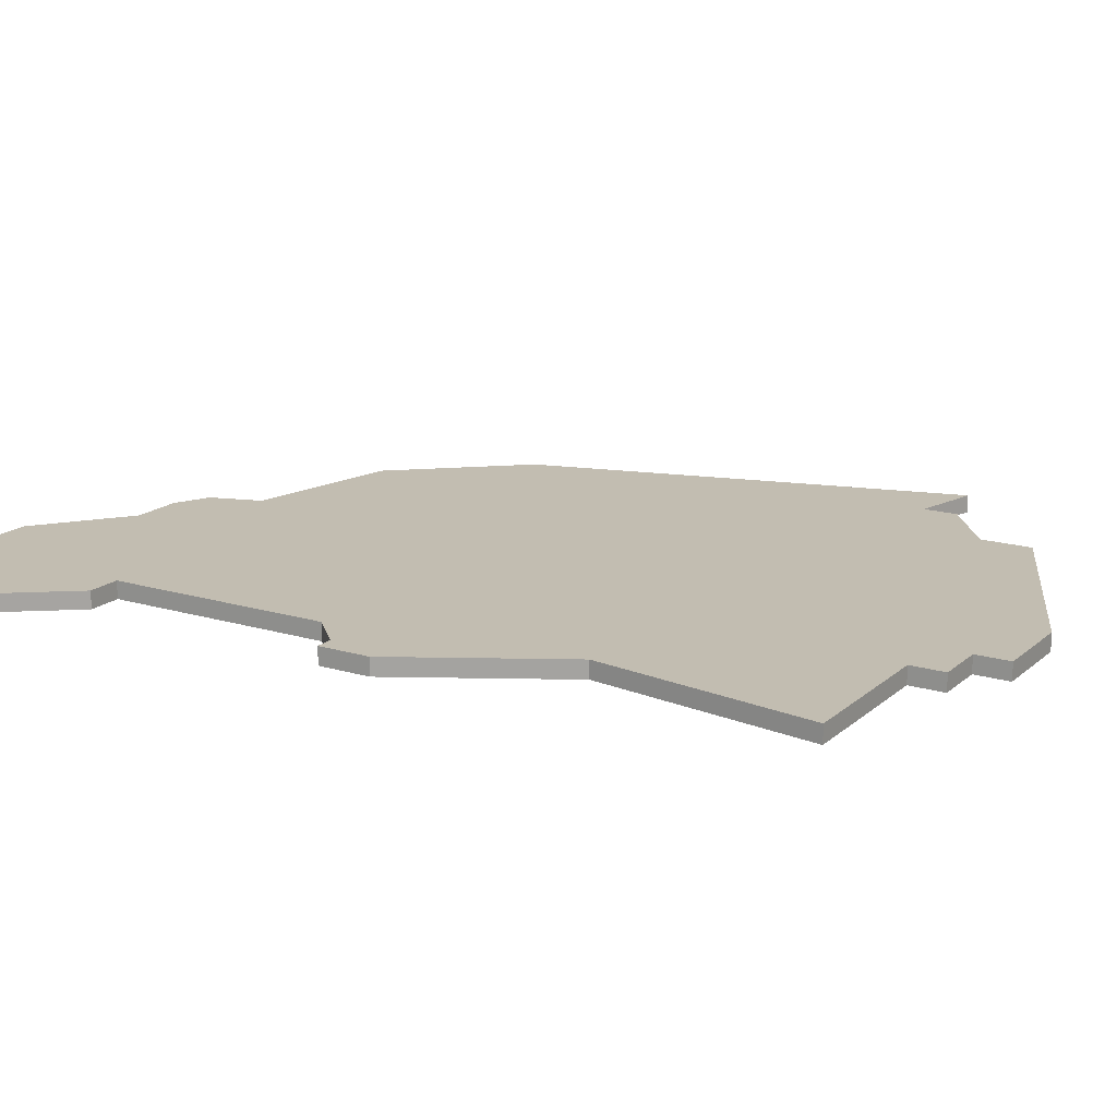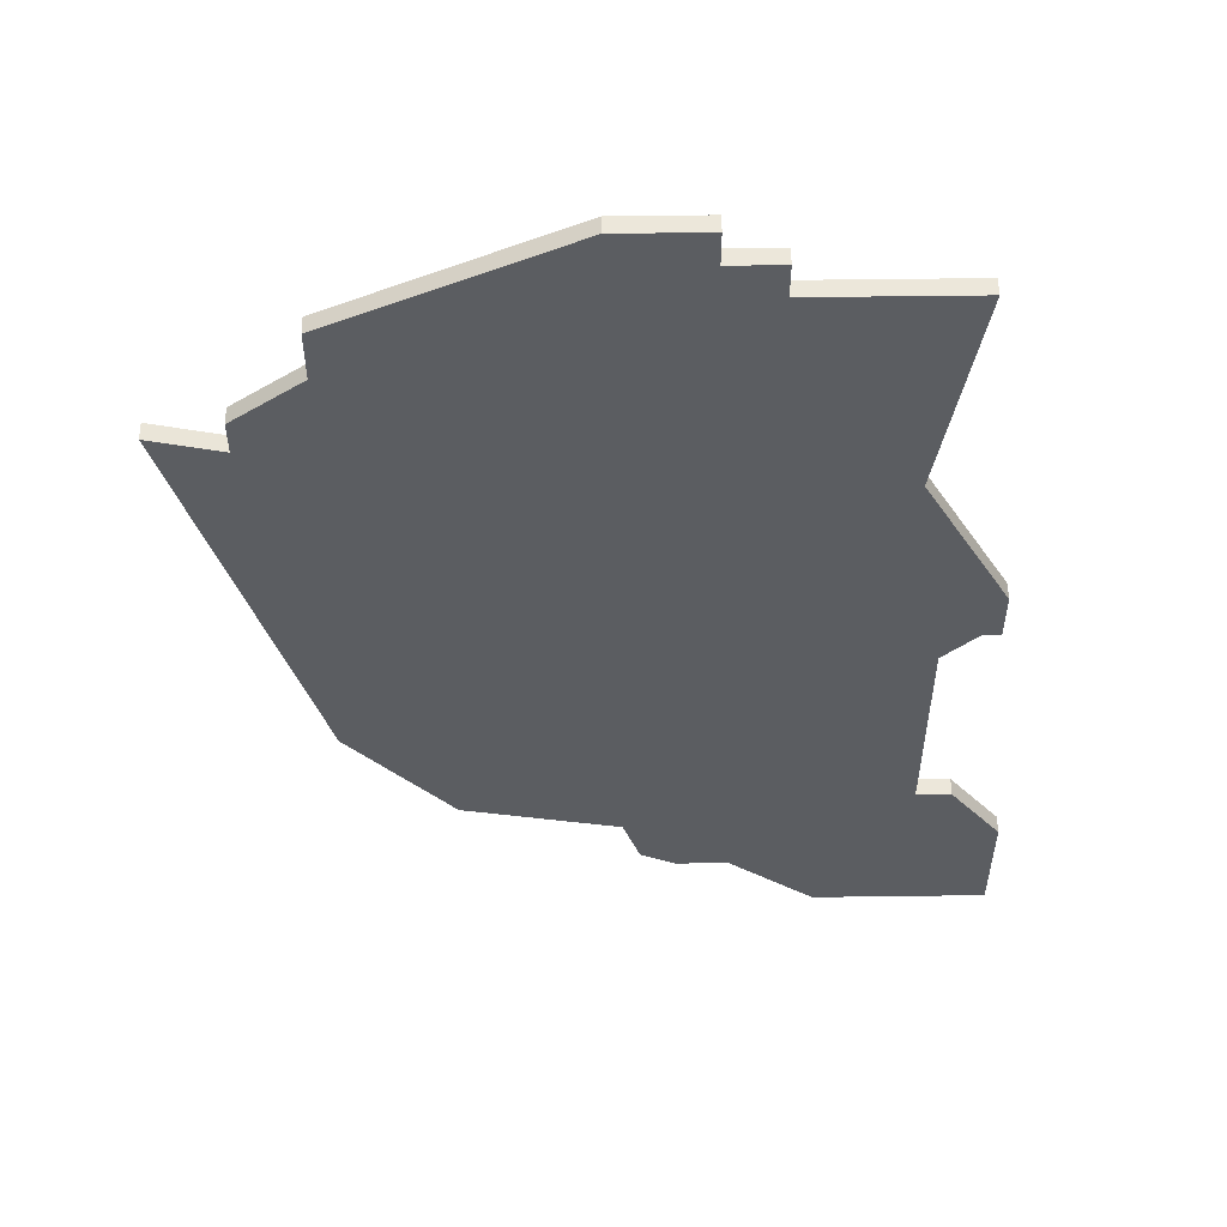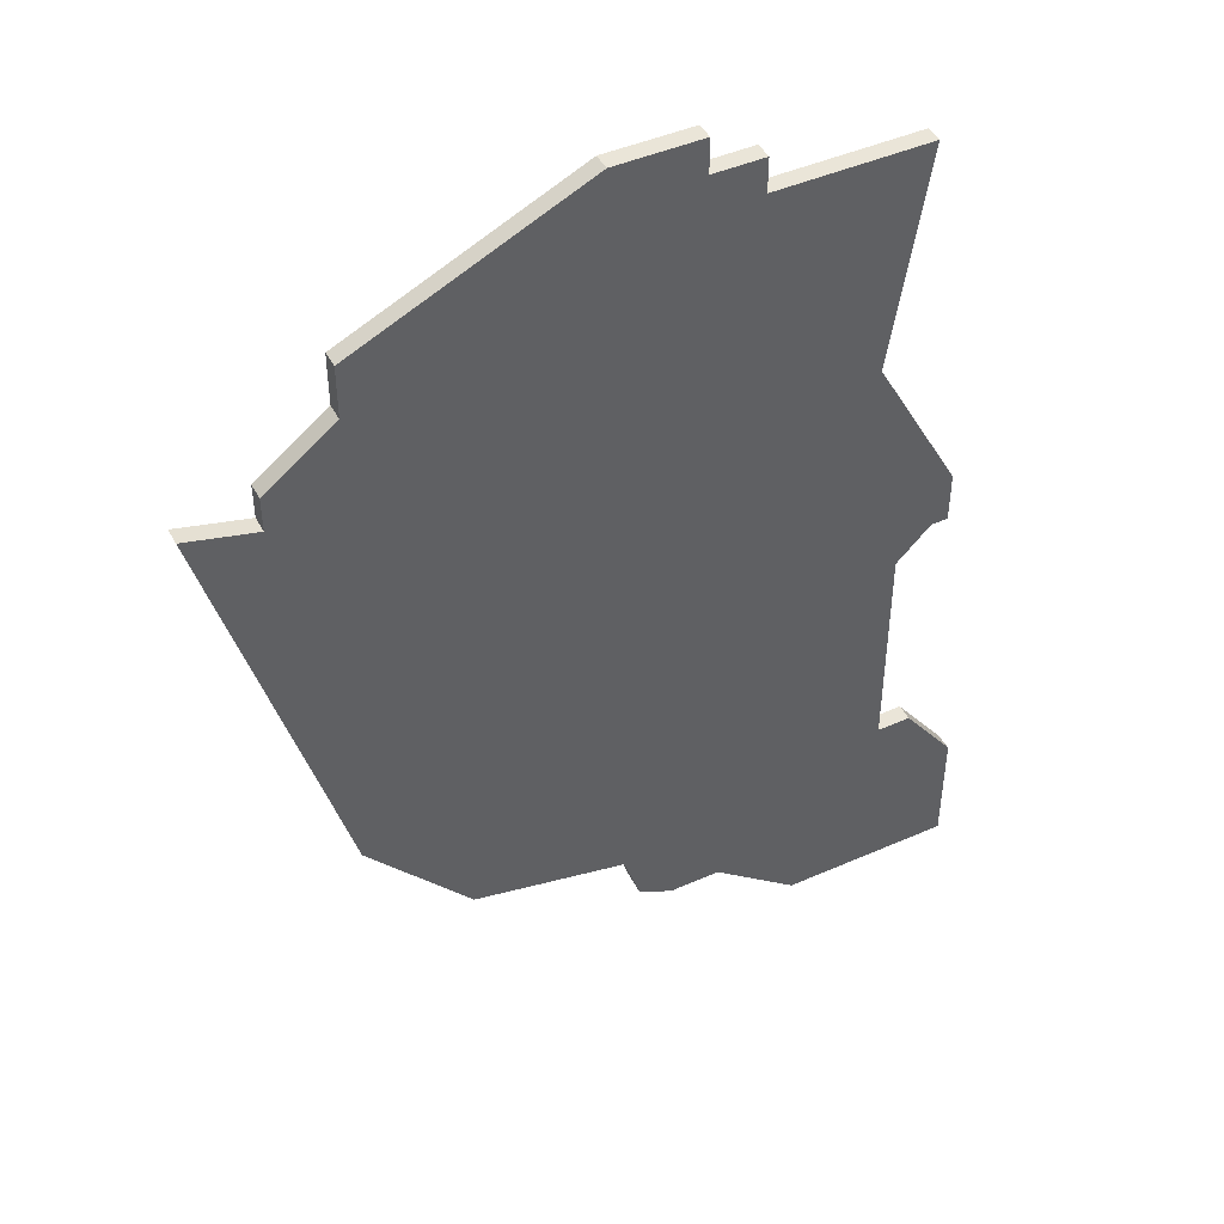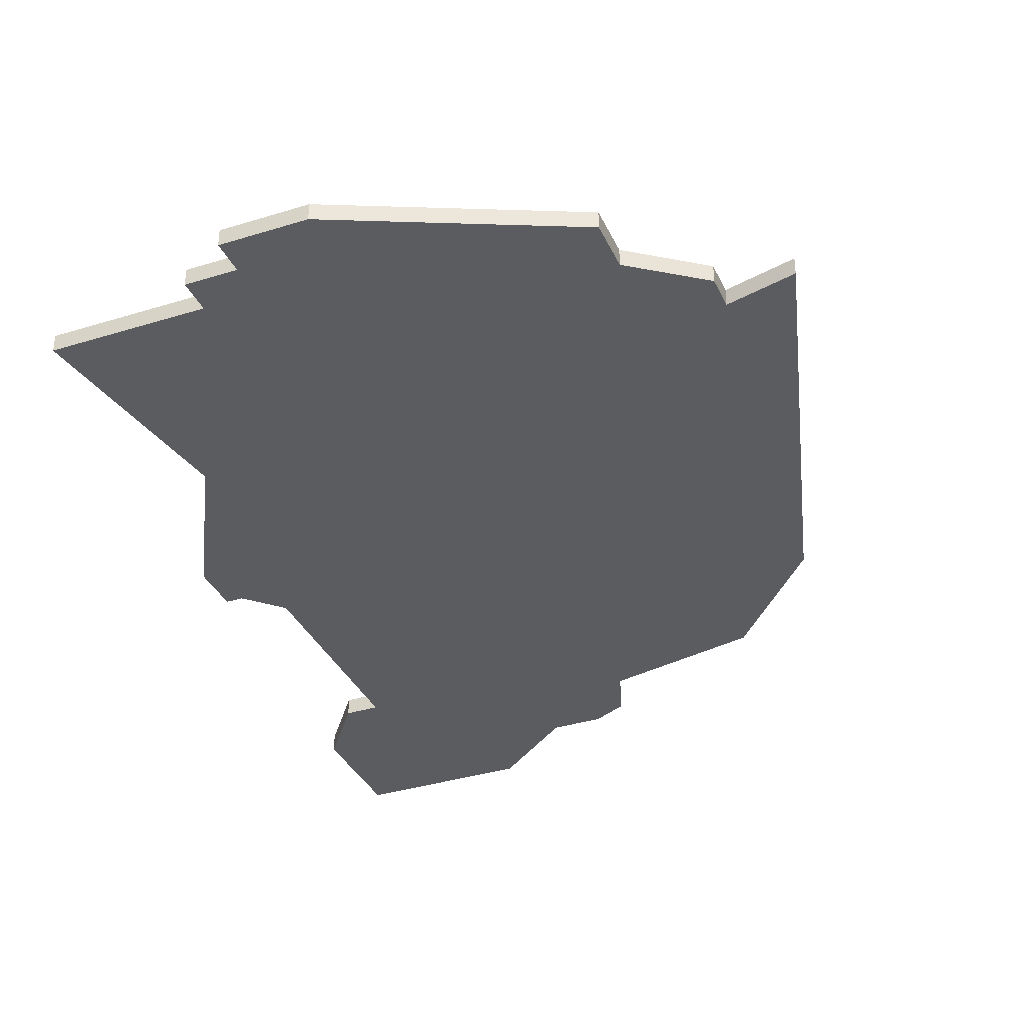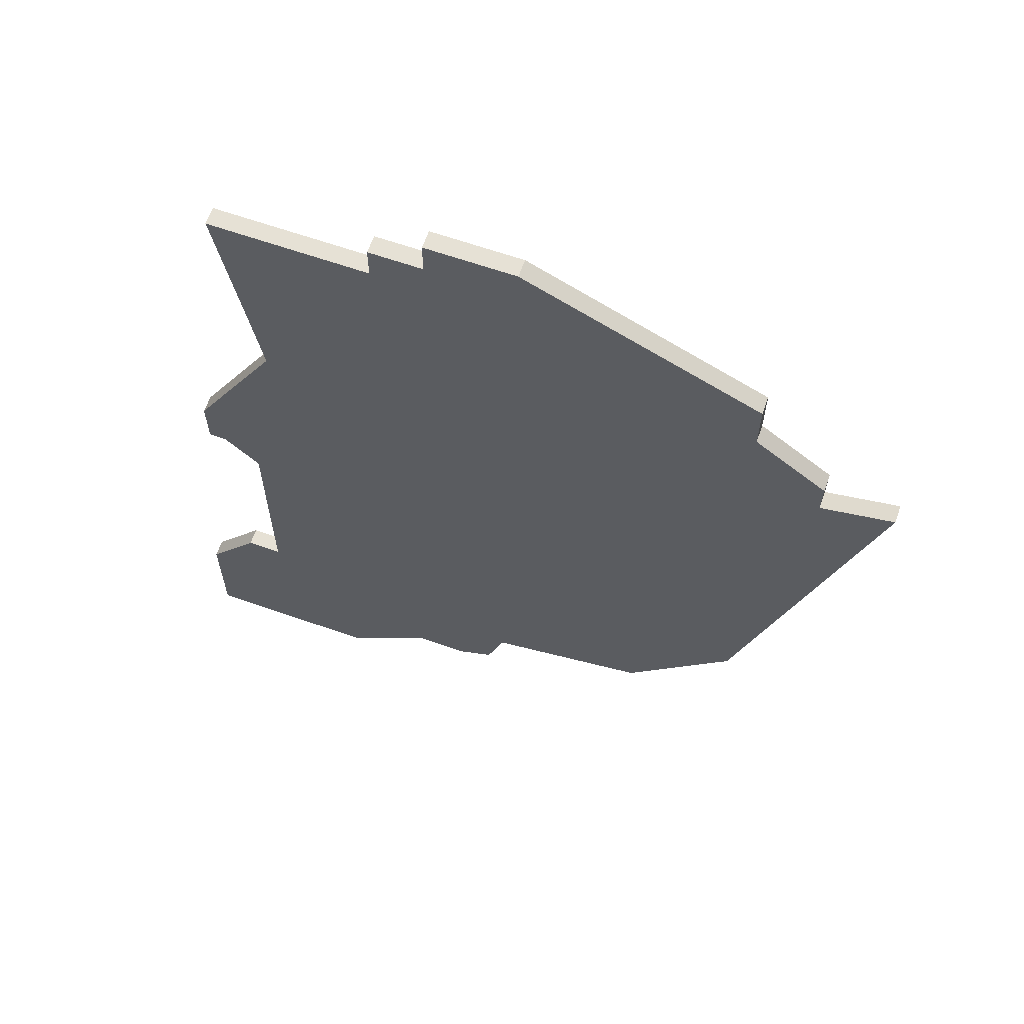
<metadata>
{"format":"obj","ext":"obj","renderer":"f3d","projection":"perspective","resolution":1024,"background":"white","views":[{"elev":16.9,"azim":121.3,"up":"+Z"},{"elev":54.0,"azim":-0.8,"up":"+Y"},{"elev":45.3,"azim":-26.9,"up":"+Y"},{"elev":-35.3,"azim":-157.6,"up":"+Z"},{"elev":64.1,"azim":-160.5,"up":"+Y"}]}
</metadata>
<code>
v 3427 -1368 0
v 3427 -1368 1
v 3460 -1374 0
v 3460 -1374 1
v 3460 -1359 0
v 3460 -1359 1
v 3443 -1380 0
v 3443 -1380 1
v 3442 -1377 0
v 3442 -1377 1
v 3458 -1374 0
v 3458 -1374 1
v 3458 -1334 0
v 3458 -1334 1
v 3458 -1361 0
v 3458 -1361 1
v 3433 -1375 0
v 3433 -1375 1
v 3441 -1330 0
v 3441 -1330 1
v 3449 -1332 0
v 3449 -1332 1
v 3449 -1334 0
v 3449 -1334 1
v 3424 -1342 0
v 3424 -1342 1
v 3424 -1344 0
v 3424 -1344 1
v 3448 -1381 0
v 3448 -1381 1
v 3456 -1347 0
v 3456 -1347 1
v 3463 -1385 0
v 3463 -1385 1
v 3463 -1378 0
v 3463 -1378 1
v 3446 -1330 0
v 3446 -1330 1
v 3446 -1332 0
v 3446 -1332 1
v 3445 -1381 0
v 3445 -1381 1
v 3420 -1343 0
v 3420 -1343 1
v 3453 -1385 0
v 3453 -1385 1
v 3428 -1339 0
v 3428 -1339 1
v 3428 -1336 0
v 3428 -1336 1
v 3461 -1356 0
v 3461 -1356 1
v 3461 -1359 0
v 3461 -1359 1
f 47 31 27
f 43 27 1
f 17 1 9
f 41 7 9
f 31 1 27
f 1 15 9
f 47 27 25
f 49 19 47
f 39 47 19
f 39 19 37
f 39 23 47
f 29 41 9
f 11 45 29
f 35 45 11
f 9 15 11
f 11 3 35
f 33 45 35
f 1 31 15
f 23 31 47
f 31 23 13
f 23 39 21
f 51 53 5
f 51 15 31
f 15 51 5
f 29 9 11
f 28 32 48
f 2 28 44
f 10 2 18
f 10 8 42
f 28 2 32
f 10 16 2
f 26 28 48
f 48 20 50
f 20 48 40
f 38 20 40
f 48 24 40
f 10 42 30
f 30 46 12
f 12 46 36
f 12 16 10
f 36 4 12
f 36 46 34
f 16 32 2
f 48 32 24
f 14 24 32
f 22 40 24
f 6 54 52
f 32 16 52
f 6 52 16
f 12 10 30
f 24 14 23
f 23 14 13
f 22 24 21
f 21 24 23
f 40 22 39
f 39 22 21
f 38 40 37
f 37 40 39
f 20 38 19
f 19 38 37
f 50 20 49
f 49 20 19
f 48 50 47
f 47 50 49
f 26 48 25
f 25 48 47
f 28 26 27
f 27 26 25
f 44 28 43
f 43 28 27
f 2 44 1
f 1 44 43
f 18 2 17
f 17 2 1
f 10 18 9
f 9 18 17
f 8 10 7
f 7 10 9
f 42 8 41
f 41 8 7
f 30 42 29
f 29 42 41
f 46 30 45
f 45 30 29
f 34 46 33
f 33 46 45
f 36 34 35
f 35 34 33
f 4 36 3
f 3 36 35
f 12 4 11
f 11 4 3
f 16 12 15
f 15 12 11
f 6 16 5
f 5 16 15
f 54 6 53
f 53 6 5
f 52 54 51
f 51 54 53
f 14 32 13
f 13 32 31
f 32 52 31
f 31 52 51

</code>
